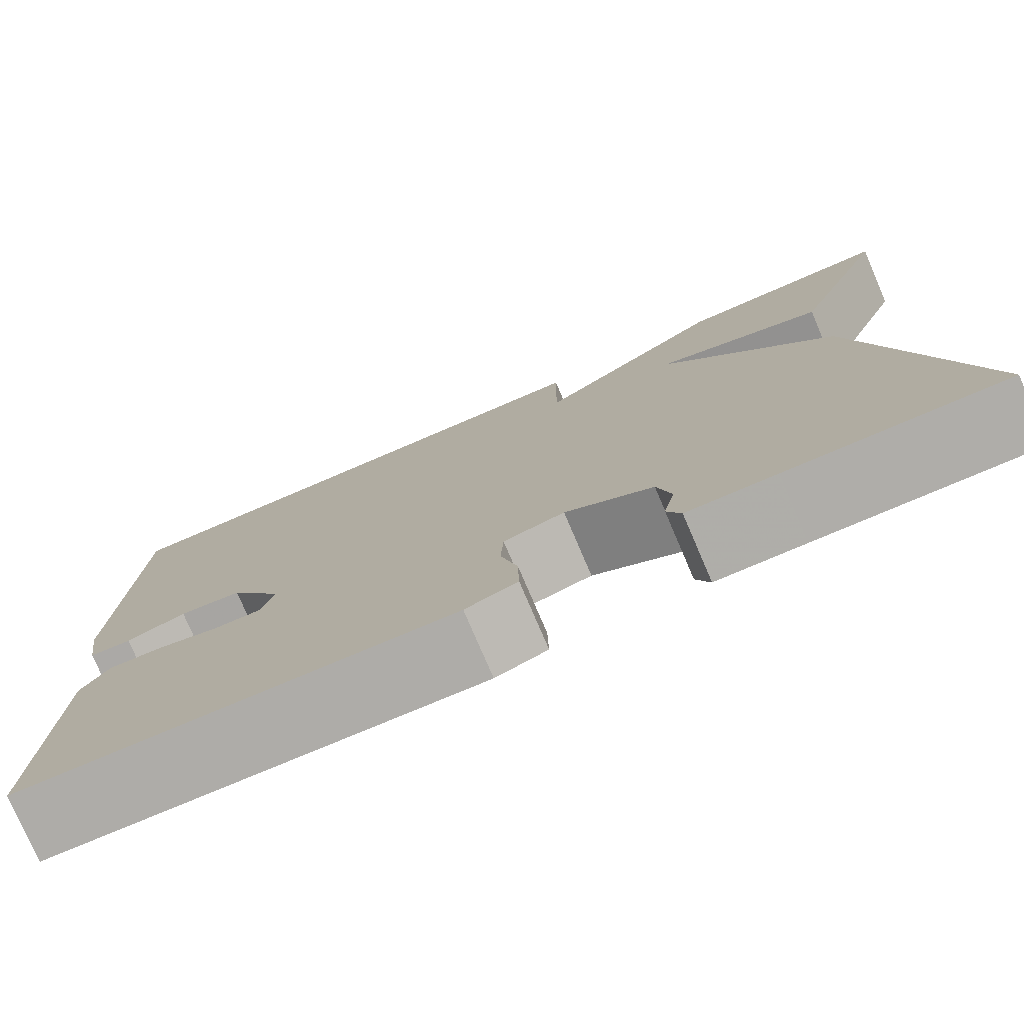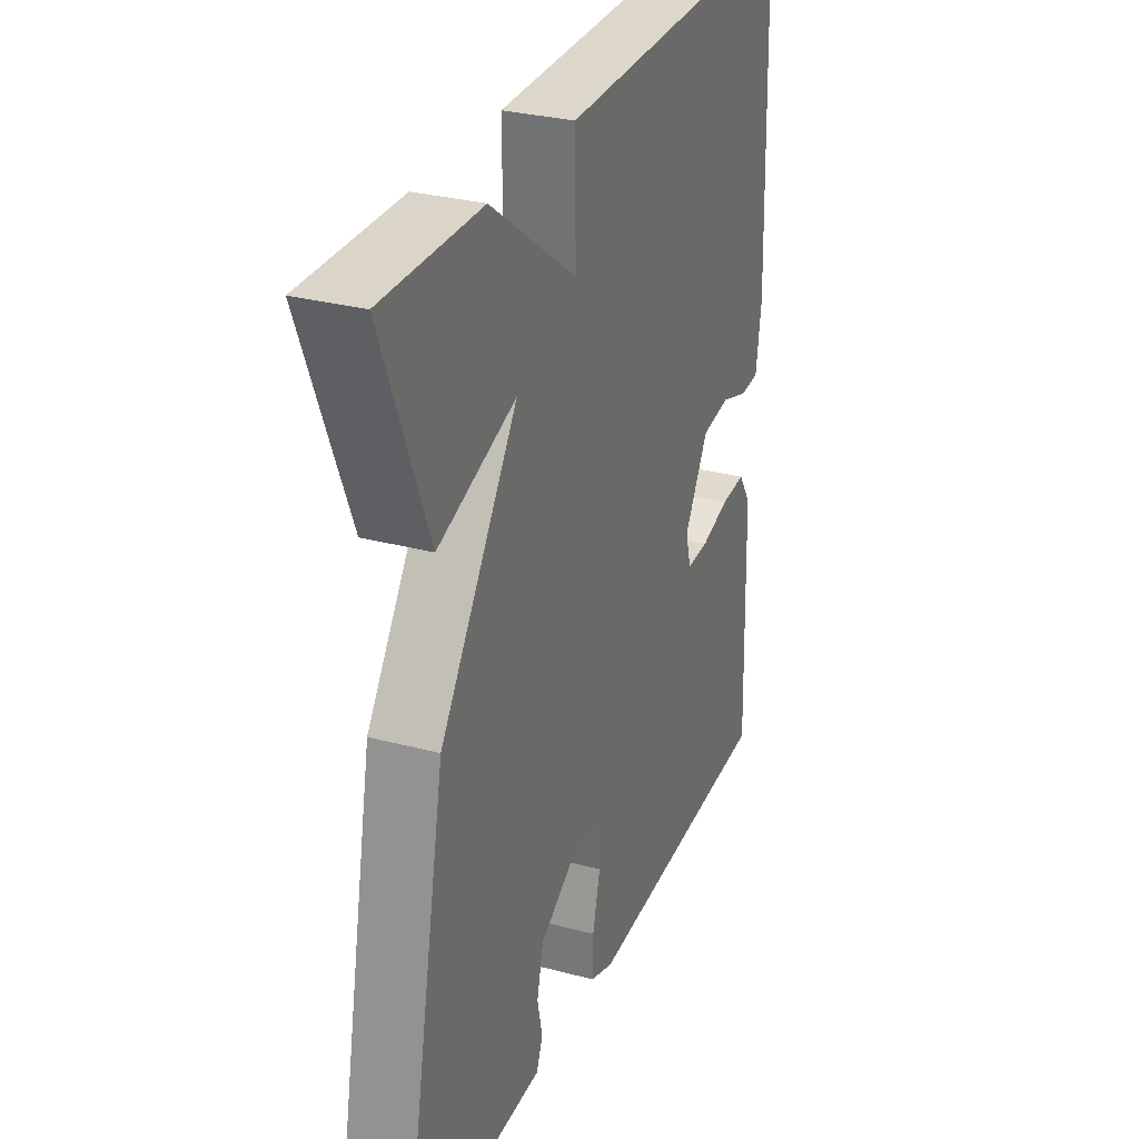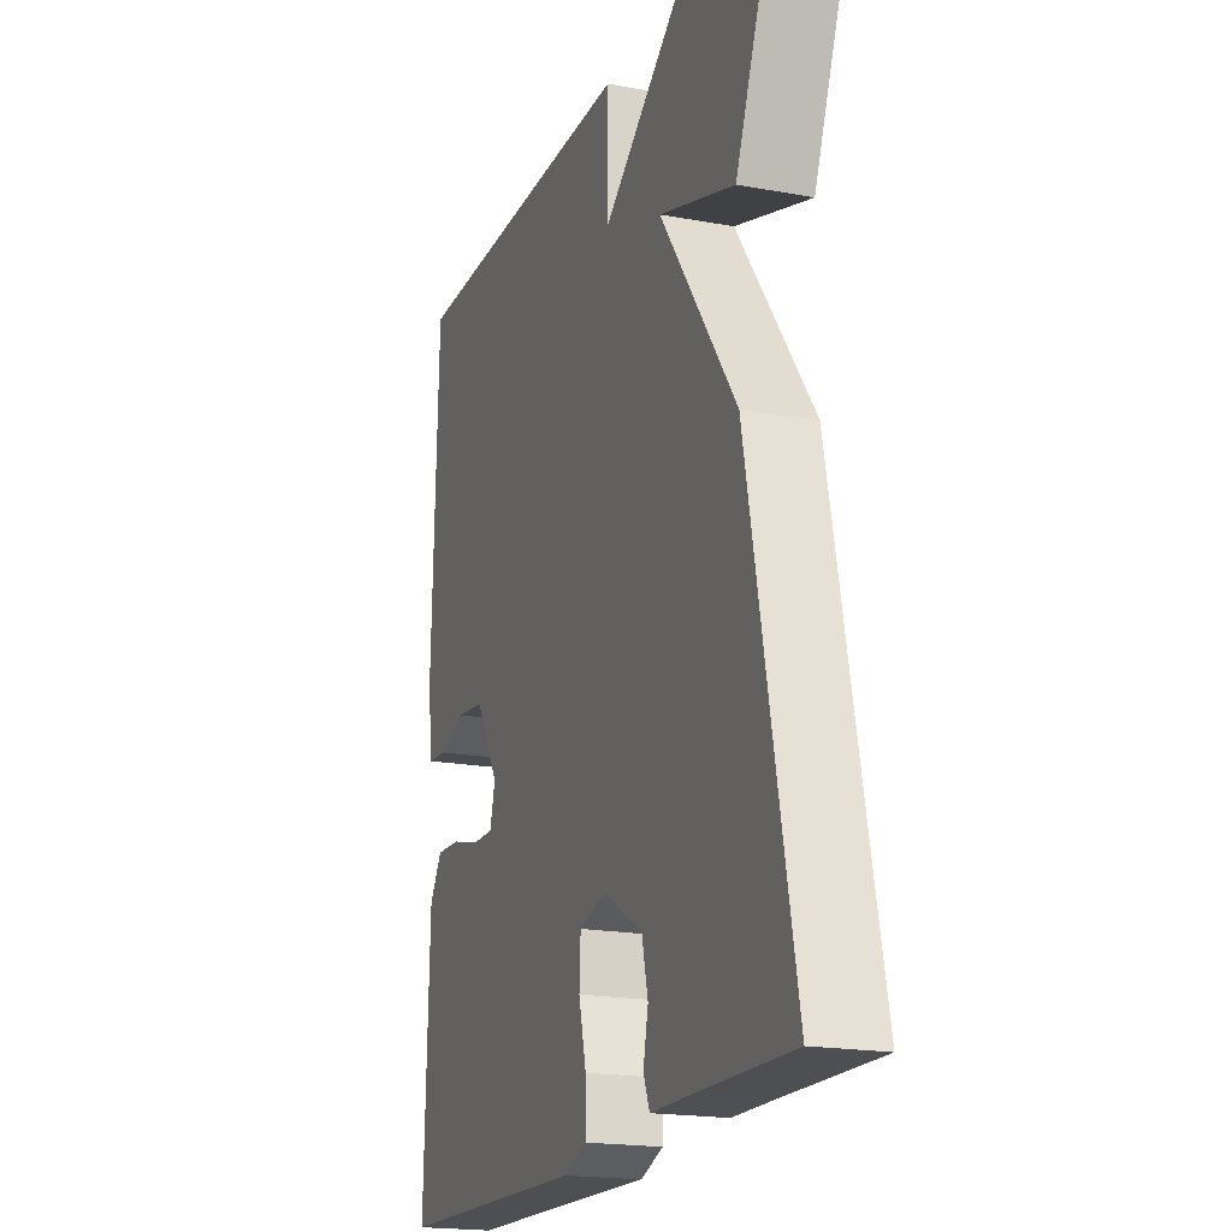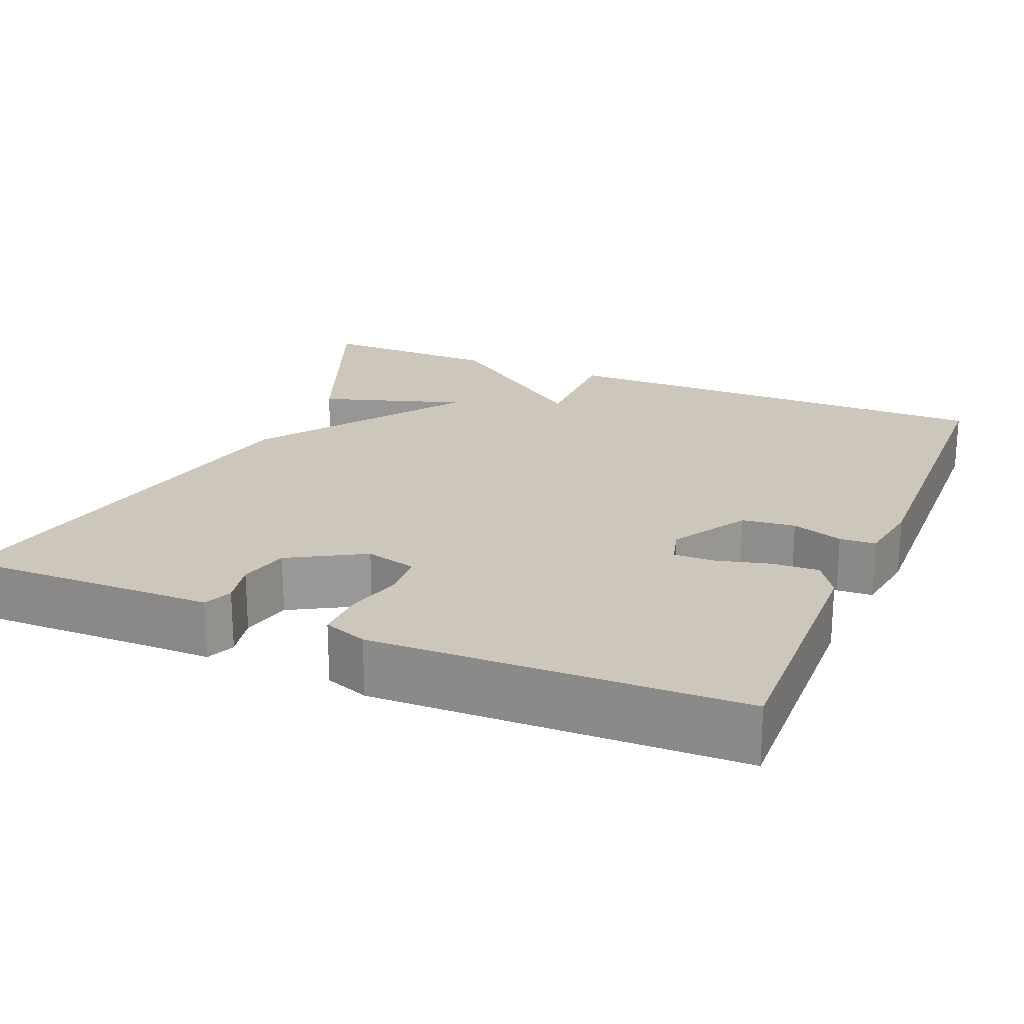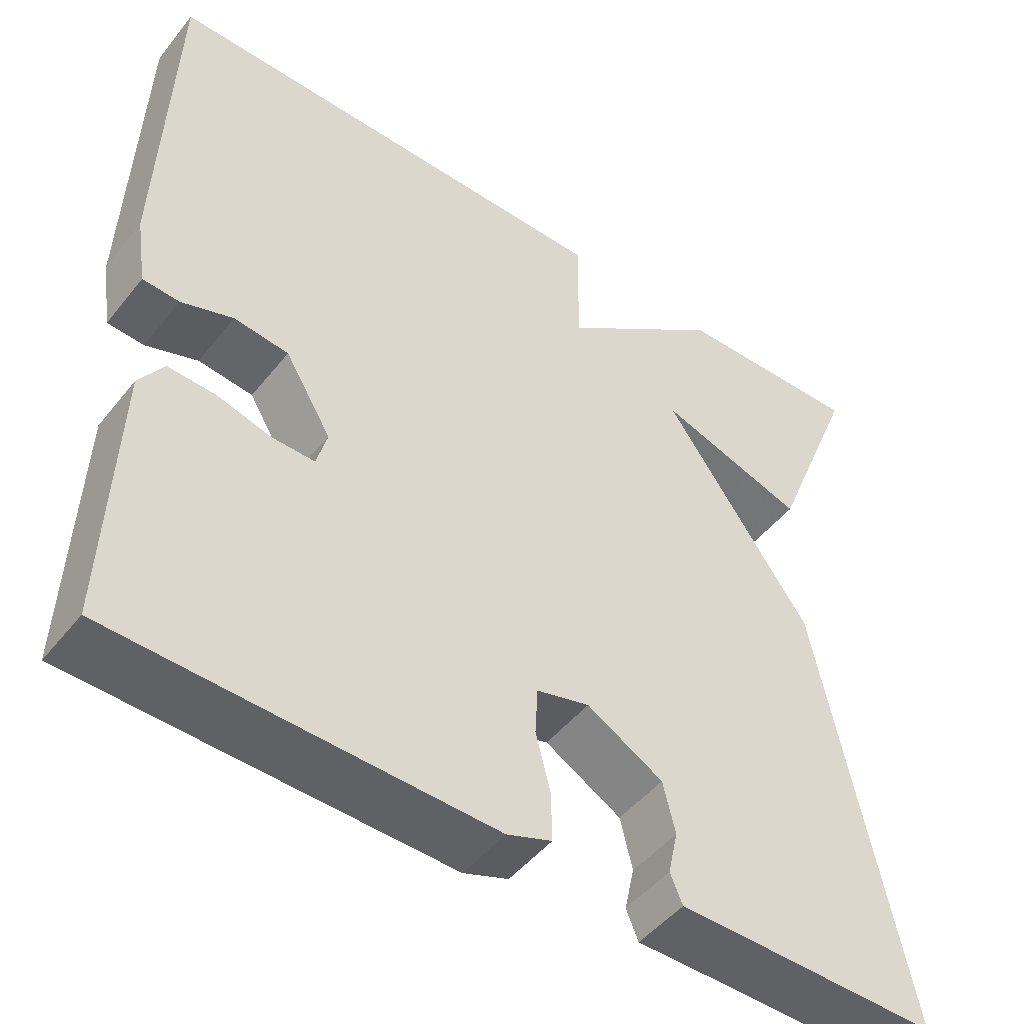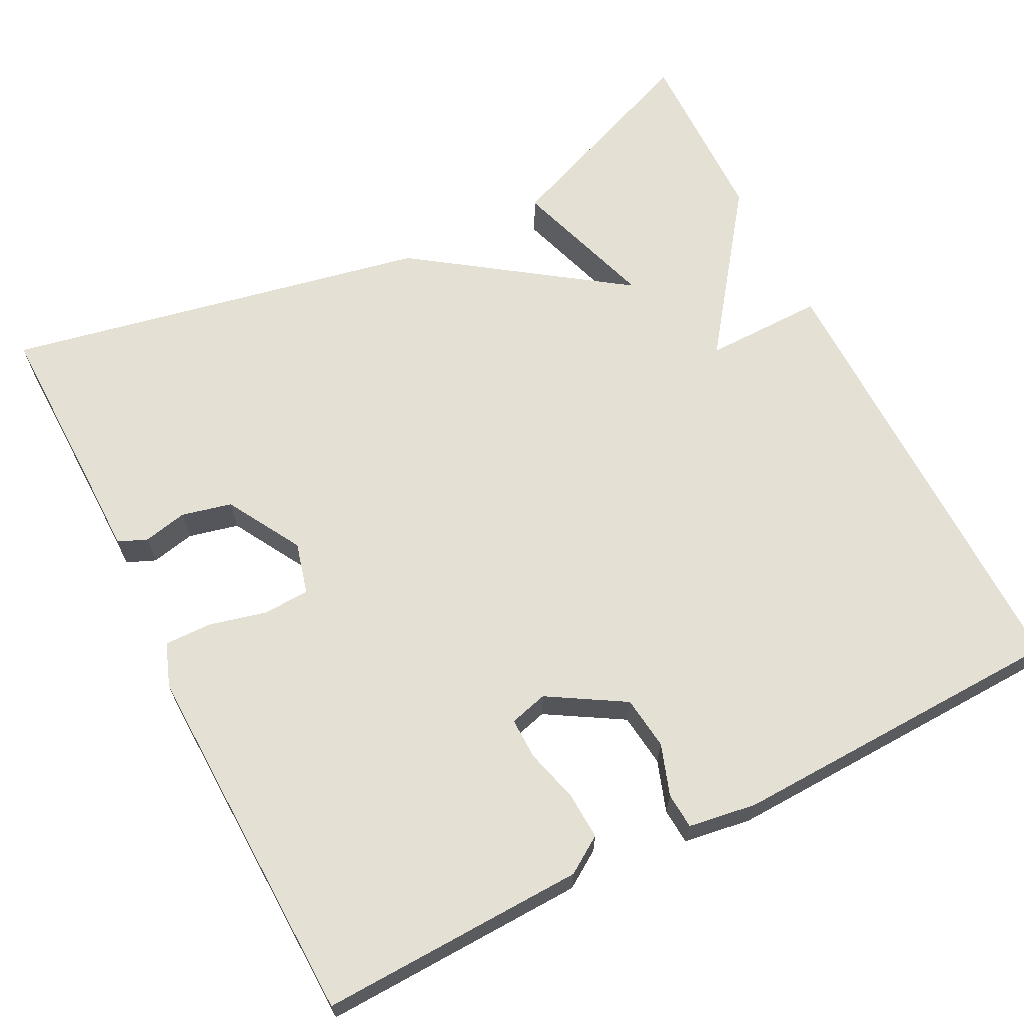
<metadata>
{"format":"obj","ext":"obj","renderer":"f3d","projection":"perspective","resolution":1024,"background":"white","views":[{"elev":-77.8,"azim":23.2,"up":"+Z"},{"elev":30.1,"azim":111.1,"up":"+Z"},{"elev":-19.1,"azim":70.8,"up":"+Z"},{"elev":21.4,"azim":-157.1,"up":"+Y"},{"elev":-48.1,"azim":-36.6,"up":"+Z"},{"elev":65.6,"azim":-117.0,"up":"+Y"}]}
</metadata>
<code>
v -0.5 0.07 -0.5
v -0.489 0.07 -0.168
v -0.459 0.07 -0.122
v -0.4 0.07 -0.125
v -0.333 0.07 -0.143
v -0.281 0.07 -0.144
v -0.268 0.07 -0.096
v -0.325 0.07 -0.001
v -0.392 0.07 0.007
v -0.456 0.07 -0.015
v -0.501 0.07 -0.012
v -0.514 0.07 0.073
v -0.5 0.07 0.5
v 0.07 0.07 0.496
v 0.068 0.07 0.346
v 0.27 0.07 0.496
v 0.5 0.07 0.5
v 0.393 0.07 0.233
v 0.211 0.07 0.292
v 0.393 0.07 0.033
v 0.5 0.07 -0.5
v 0.27 0.07 -0.496
v 0.176 0.07 -0.495
v 0.161 0.07 -0.459
v 0.173 0.07 -0.404
v 0.158 0.07 -0.341
v 0.064 0.07 -0.287
v -0.001 0.07 -0.304
v -0.004 0.07 -0.362
v 0.014 0.07 -0.434
v 0.015 0.07 -0.494
v -0.04 0.07 -0.514
v -0.5 0 -0.5
v -0.489 0 -0.168
v -0.459 0 -0.122
v -0.4 0 -0.125
v -0.333 0 -0.143
v -0.281 0 -0.144
v -0.268 0 -0.096
v -0.325 0 -0.001
v -0.392 0 0.007
v -0.456 0 -0.015
v -0.501 0 -0.012
v -0.514 0 0.073
v -0.5 0 0.5
v 0.07 0 0.496
v 0.068 0 0.346
v 0.27 0 0.496
v 0.5 0 0.5
v 0.393 0 0.233
v 0.211 0 0.292
v 0.393 0 0.033
v 0.5 0 -0.5
v 0.27 0 -0.496
v 0.176 0 -0.495
v 0.161 0 -0.459
v 0.173 0 -0.404
v 0.158 0 -0.341
v 0.064 0 -0.287
v -0.001 0 -0.304
v -0.004 0 -0.362
v 0.014 0 -0.434
v 0.015 0 -0.494
v -0.04 0 -0.514
f 3 4 5
f 2 3 5
f 1 2 5
f 32 1 5
f 31 32 5
f 30 31 5
f 29 30 5
f 28 29 5 6
f 27 28 6 7
f 26 27 7 8
f 22 23 24 25
f 22 25 26
f 21 22 26
f 20 21 26
f 19 20 26
f 17 18 19
f 16 17 19
f 15 16 19
f 15 19 26 8
f 13 14 15
f 12 13 15
f 11 12 15
f 10 11 15
f 9 10 15
f 8 9 15
f 37 36 35
f 37 35 34
f 37 34 33
f 37 33 64
f 37 64 63
f 37 63 62
f 37 62 61
f 38 37 61 60
f 39 38 60 59
f 40 39 59 58
f 57 56 55 54
f 58 57 54
f 58 54 53
f 58 53 52
f 58 52 51
f 51 50 49
f 51 49 48
f 51 48 47
f 40 58 51 47
f 47 46 45
f 47 45 44
f 47 44 43
f 47 43 42
f 47 42 41
f 47 41 40
f 1 33 34 2
f 2 34 35 3
f 3 35 36 4
f 4 36 37 5
f 5 37 38 6
f 6 38 39 7
f 7 39 40 8
f 8 40 41 9
f 9 41 42 10
f 10 42 43 11
f 11 43 44 12
f 12 44 45 13
f 13 45 46 14
f 14 46 47 15
f 15 47 48 16
f 16 48 49 17
f 17 49 50 18
f 18 50 51 19
f 19 51 52 20
f 20 52 53 21
f 21 53 54 22
f 22 54 55 23
f 23 55 56 24
f 24 56 57 25
f 25 57 58 26
f 26 58 59 27
f 27 59 60 28
f 28 60 61 29
f 29 61 62 30
f 30 62 63 31
f 31 63 64 32
f 32 64 33 1

</code>
